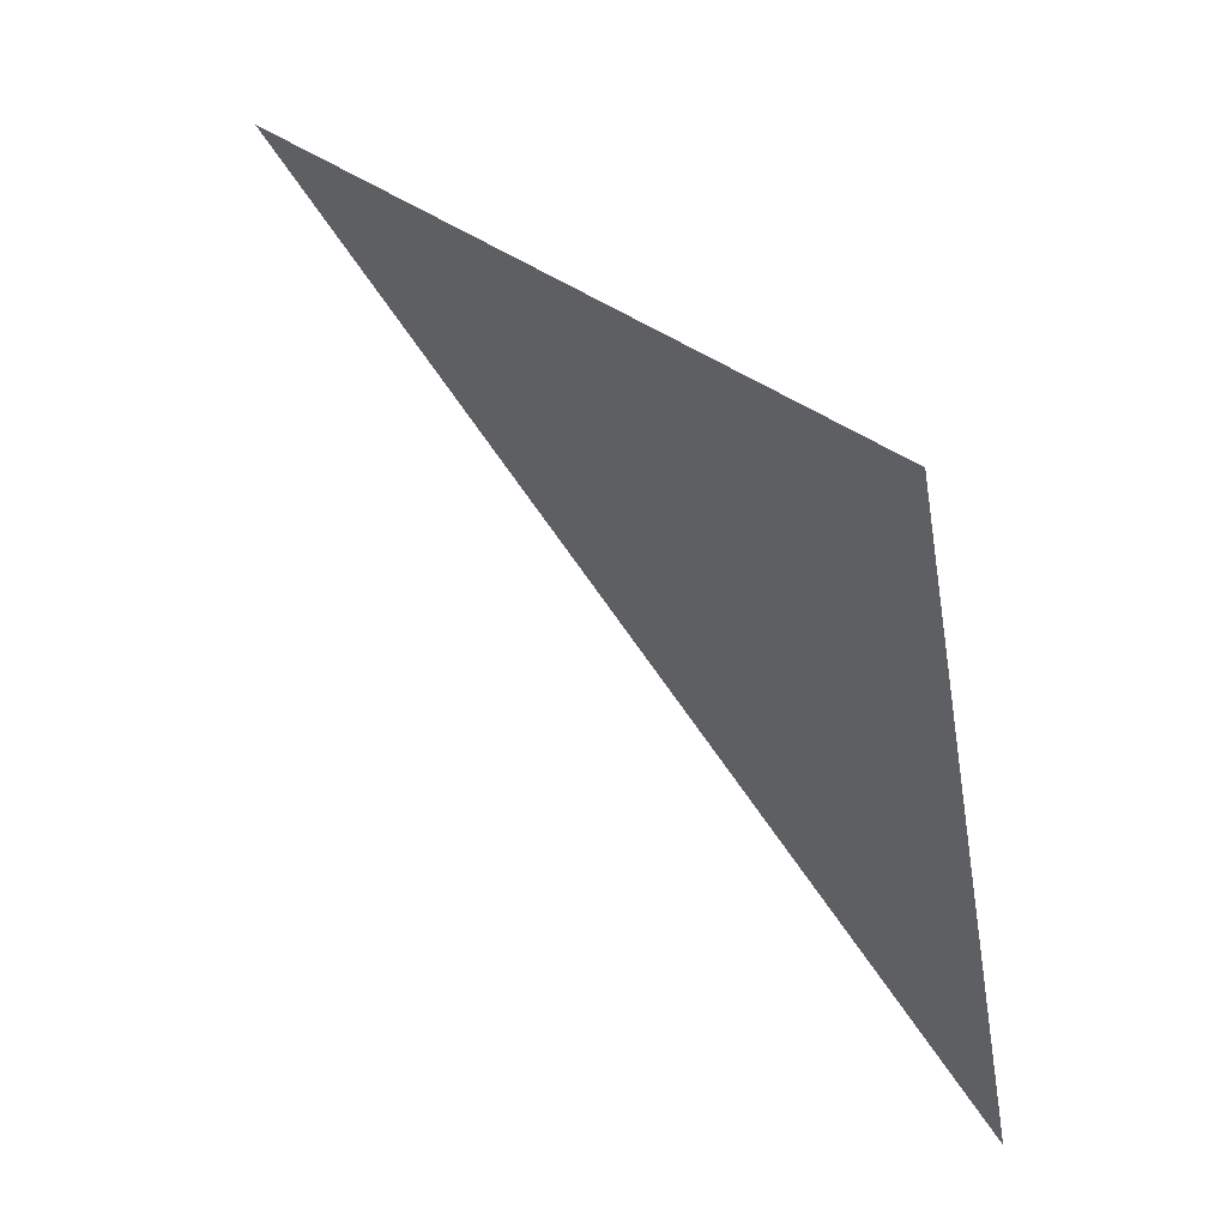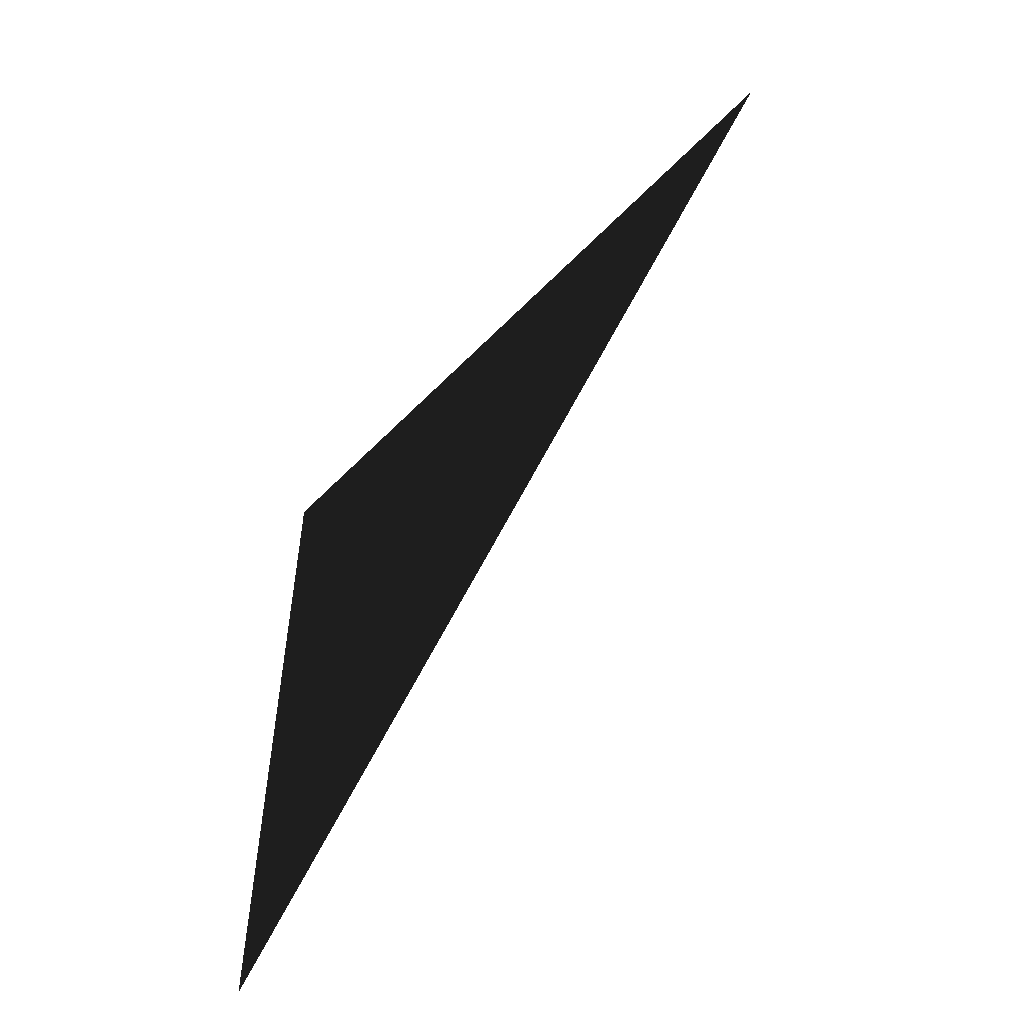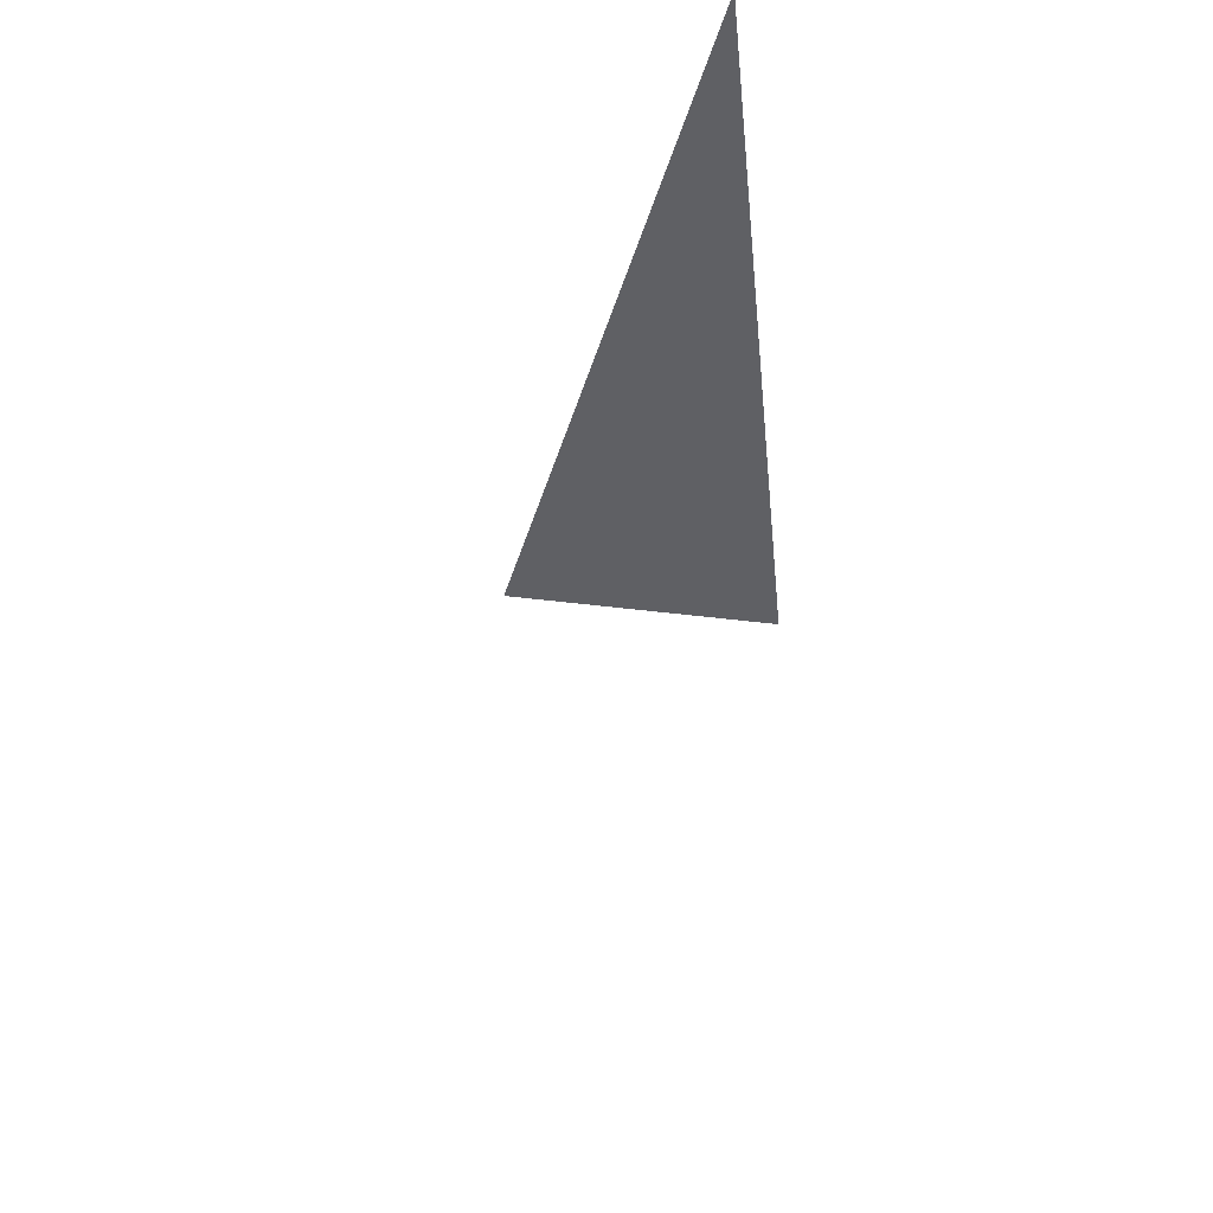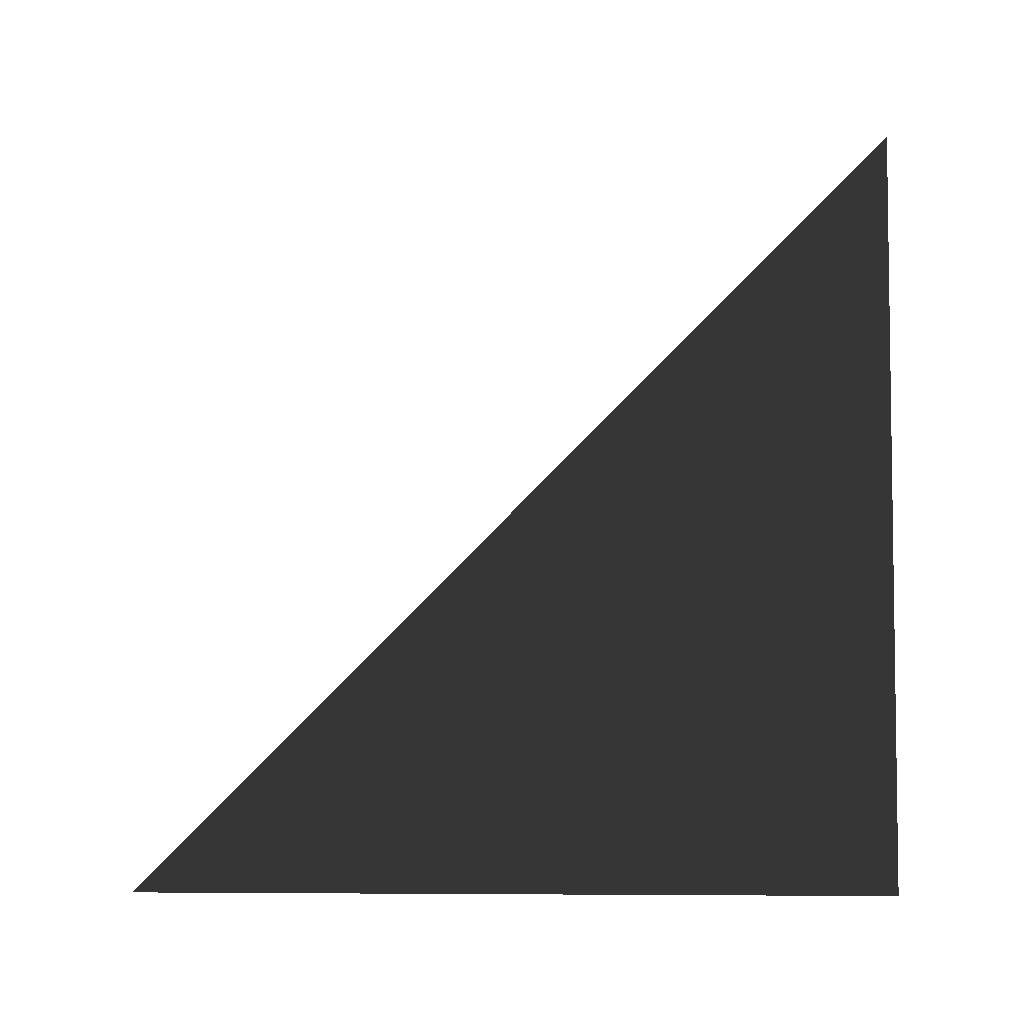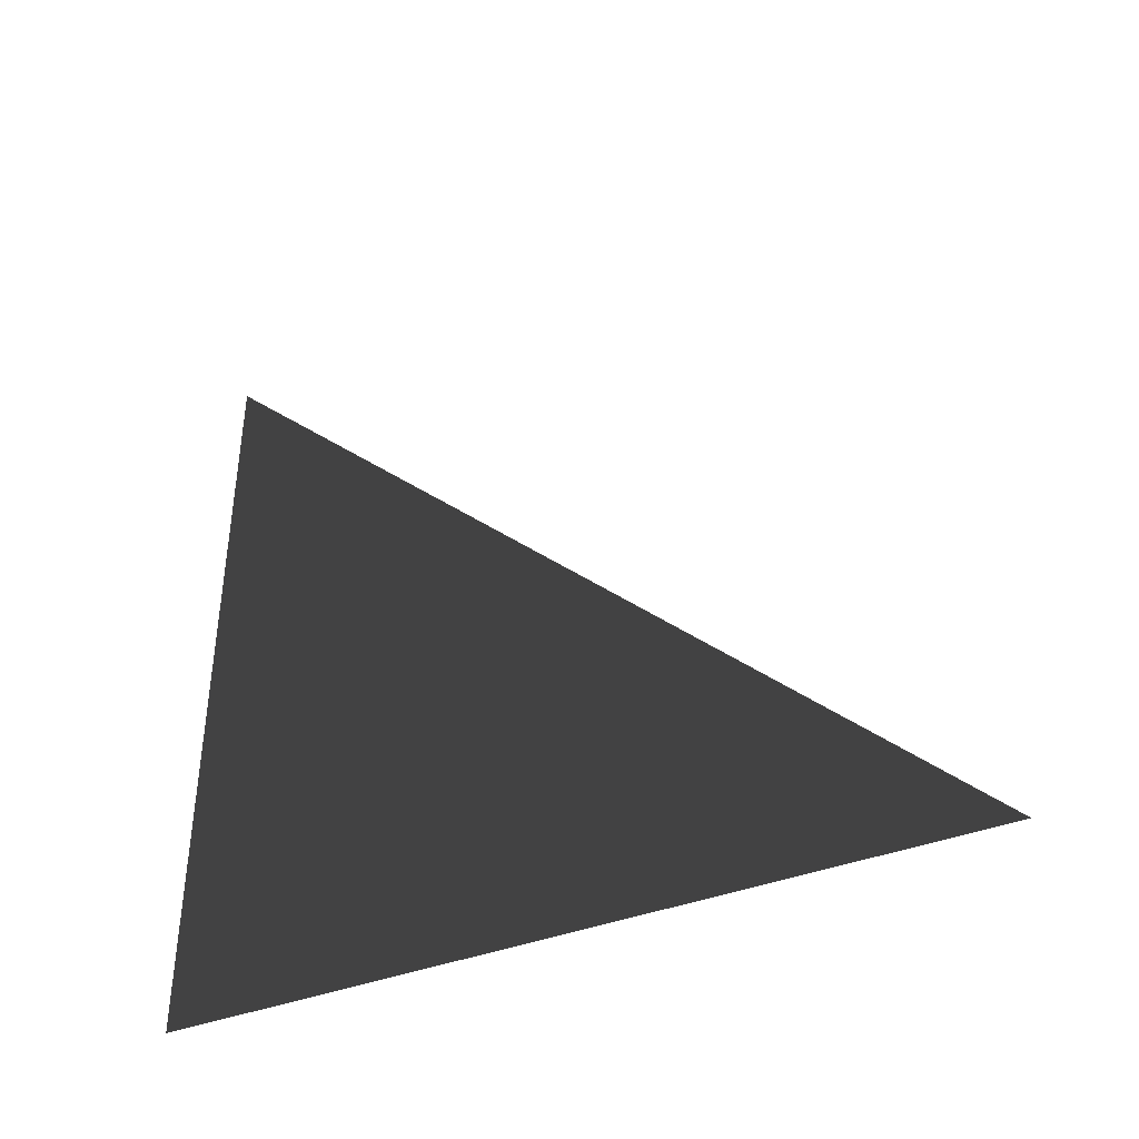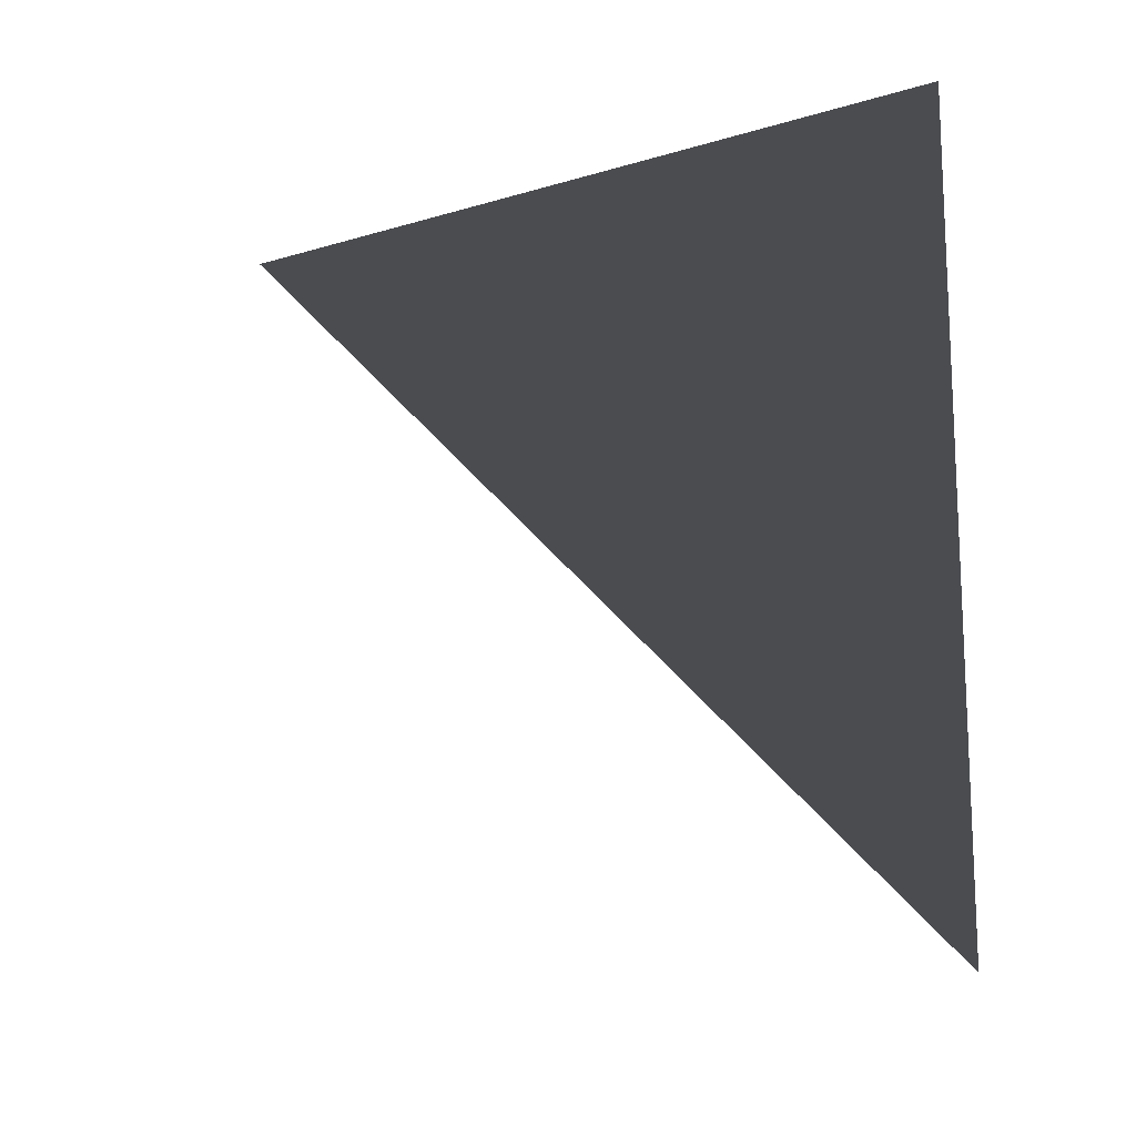
<metadata>
{"format":"obj","ext":"obj","renderer":"f3d","projection":"perspective","resolution":1024,"background":"white","views":[{"elev":-40.9,"azim":-124.4,"up":"+Z"},{"elev":-53.6,"azim":137.5,"up":"+Z"},{"elev":-45.0,"azim":-16.7,"up":"+Z"},{"elev":-4.8,"azim":-87.2,"up":"+Y"},{"elev":-40.3,"azim":115.3,"up":"+Y"},{"elev":-14.8,"azim":-57.2,"up":"+Z"}]}
</metadata>
<code>
v 0 2 2
v 0 0 2
v 2 0 2
v 2 2 2
f -6 -5 -4 -3

</code>
